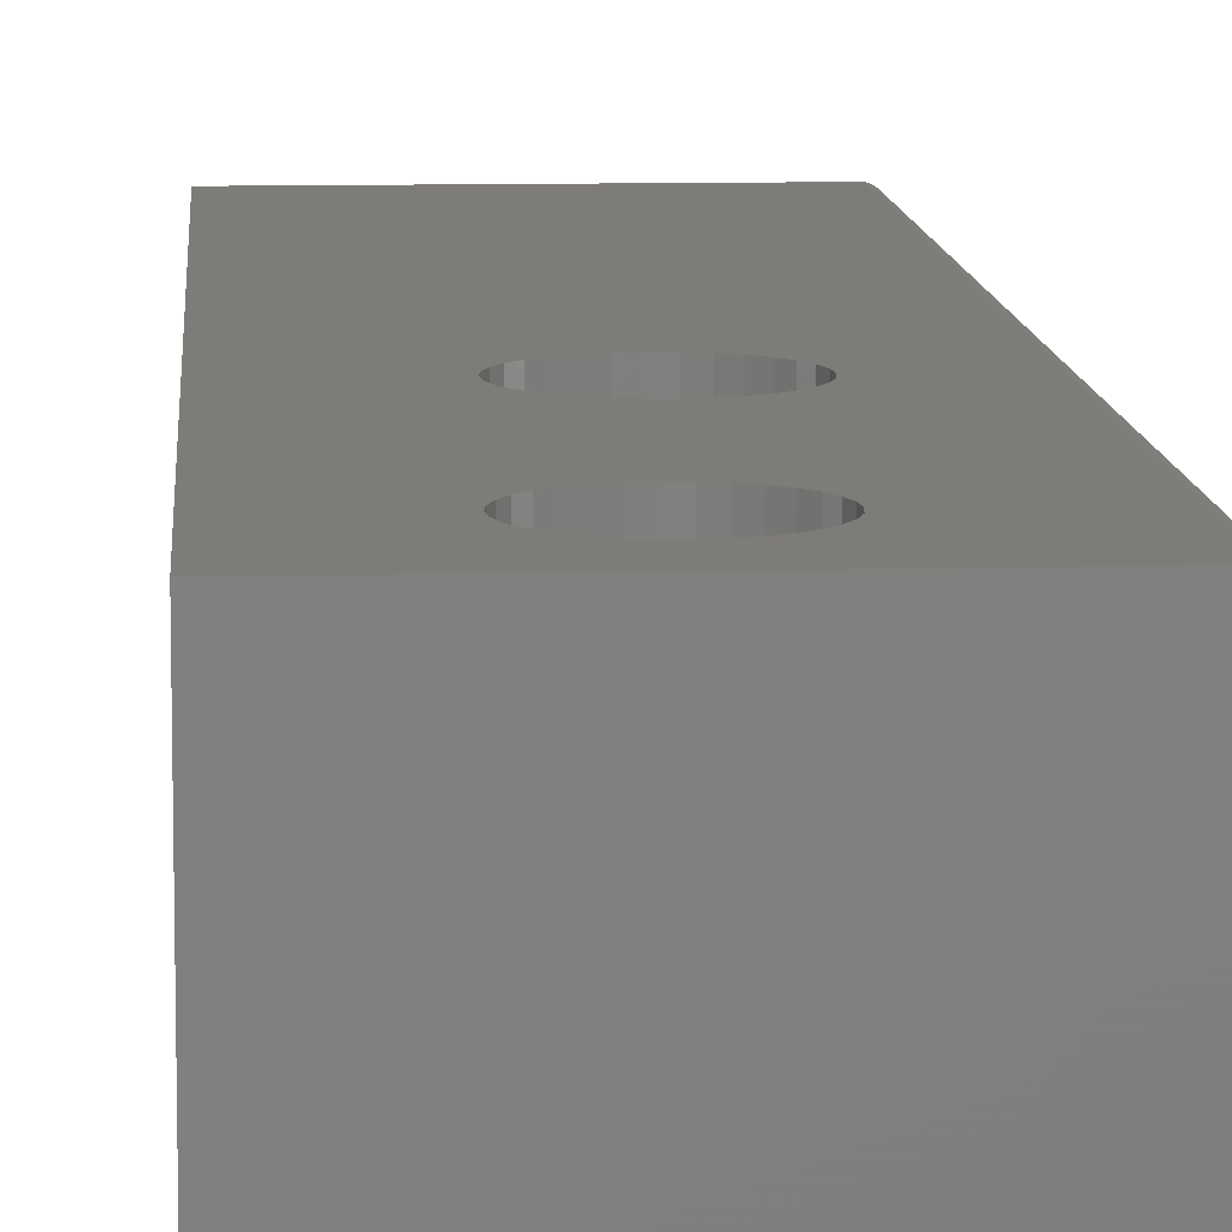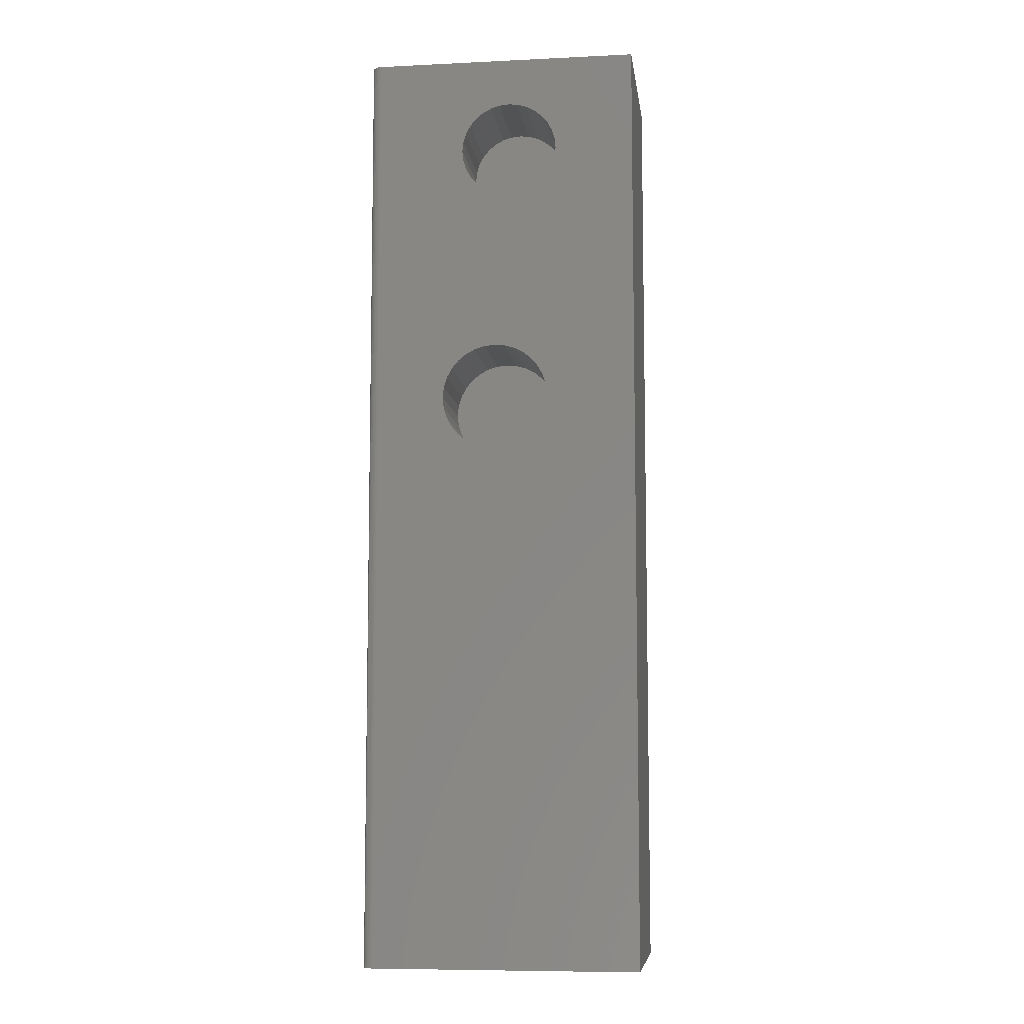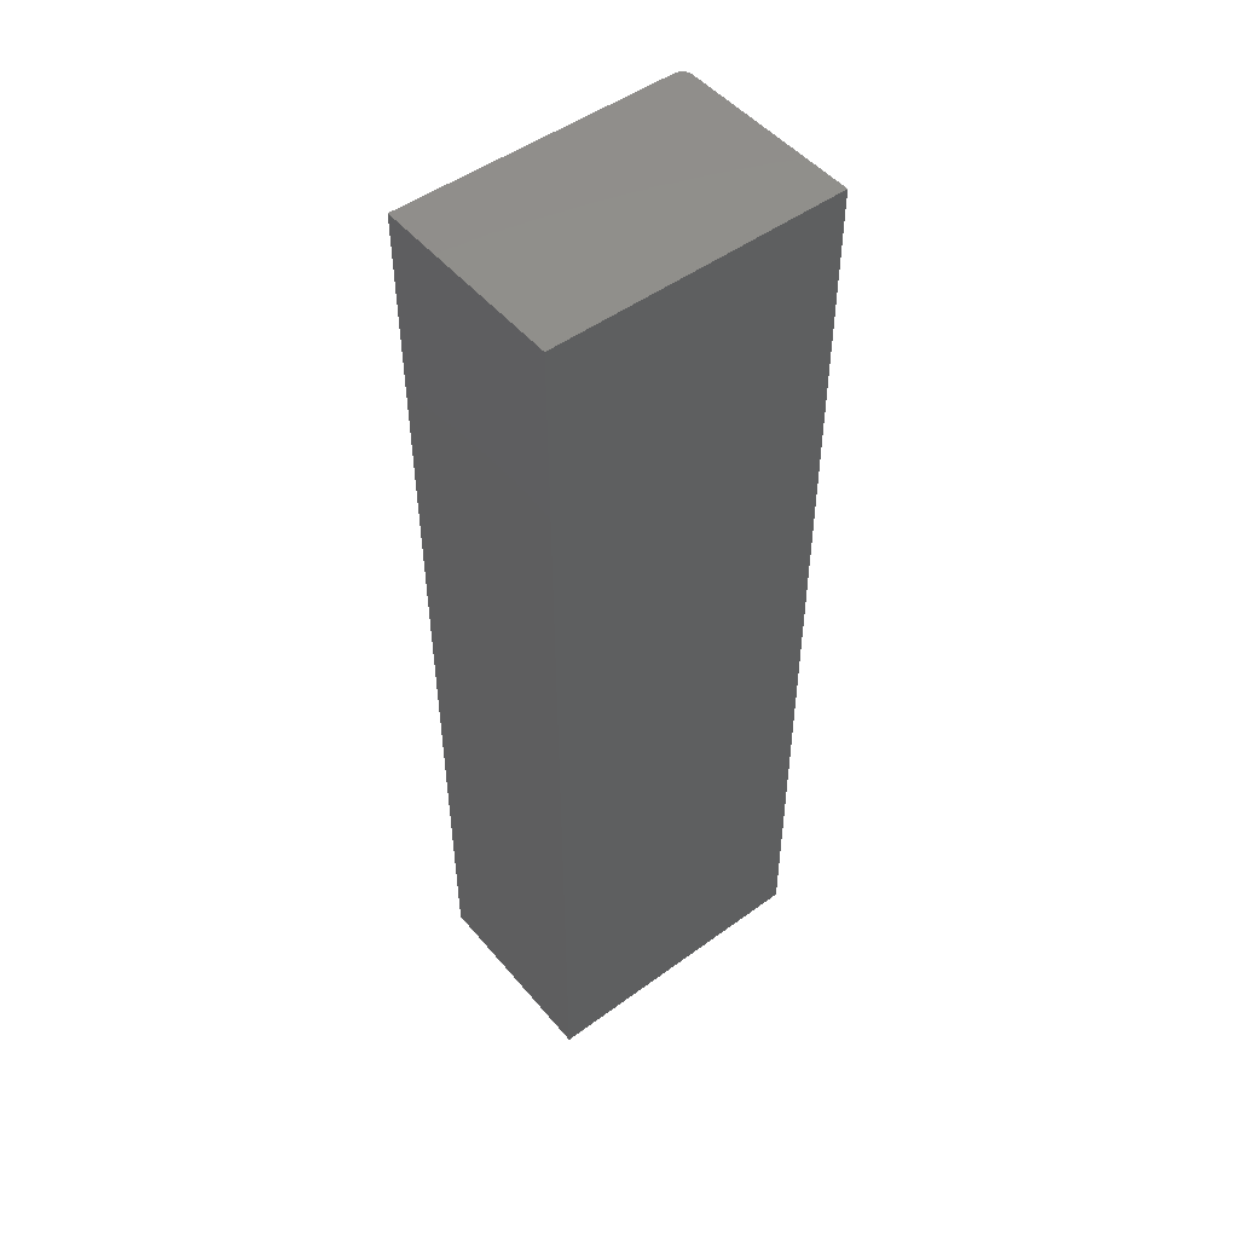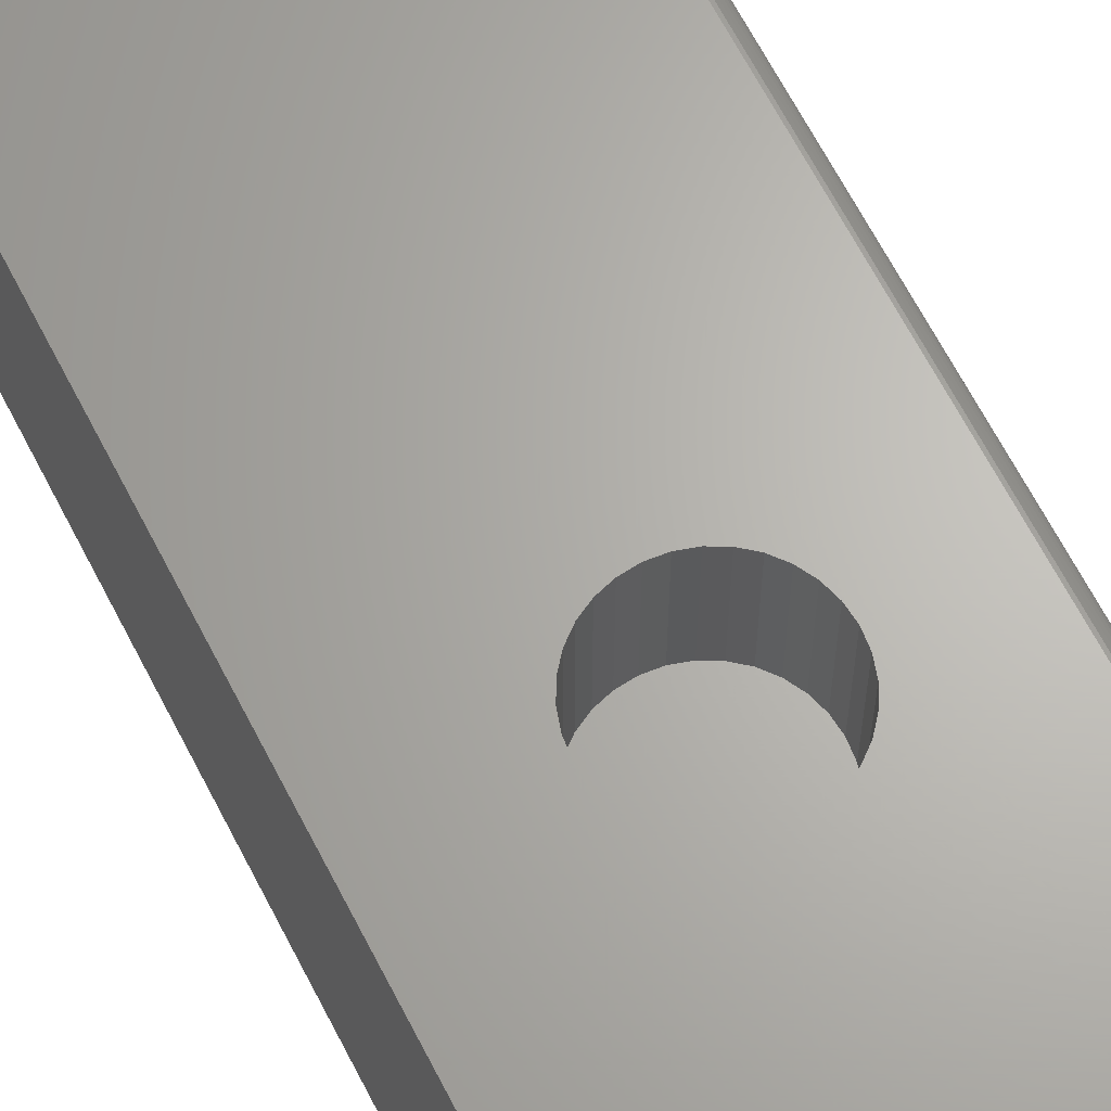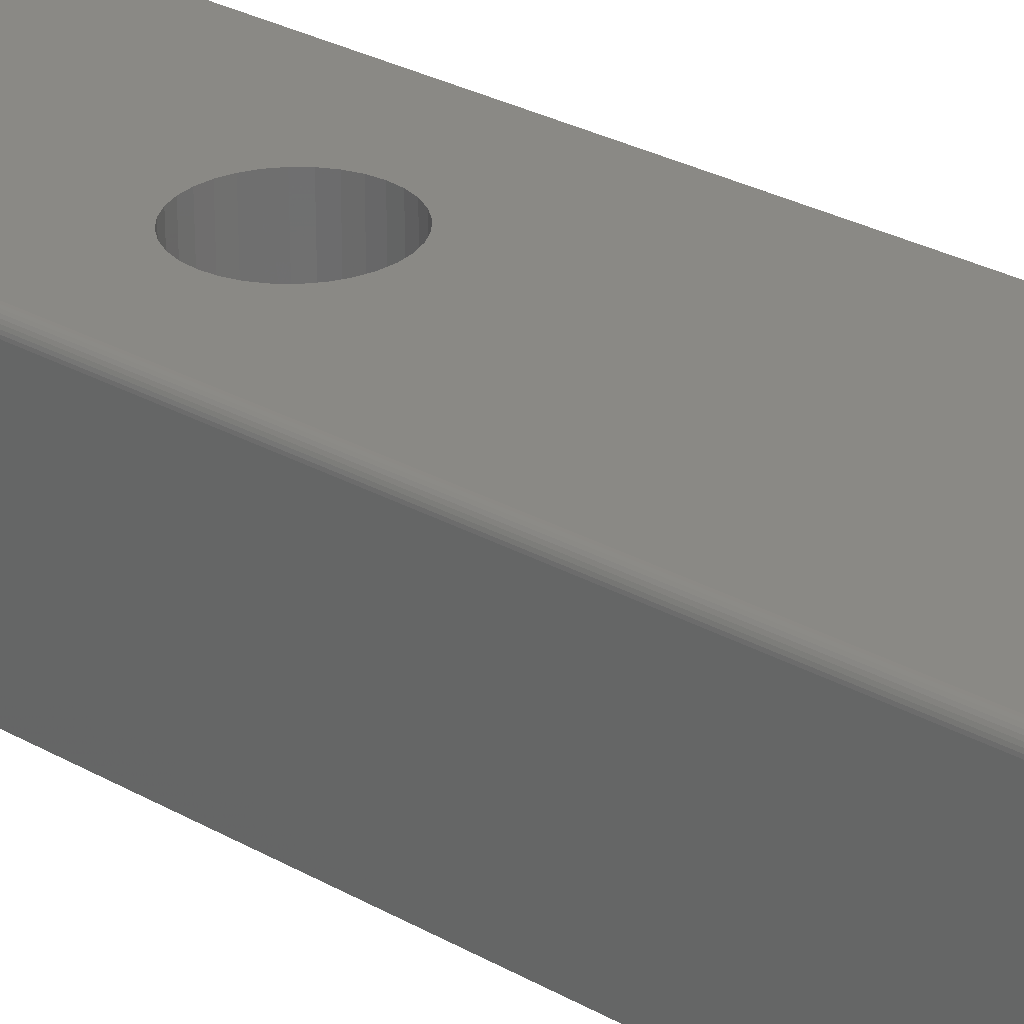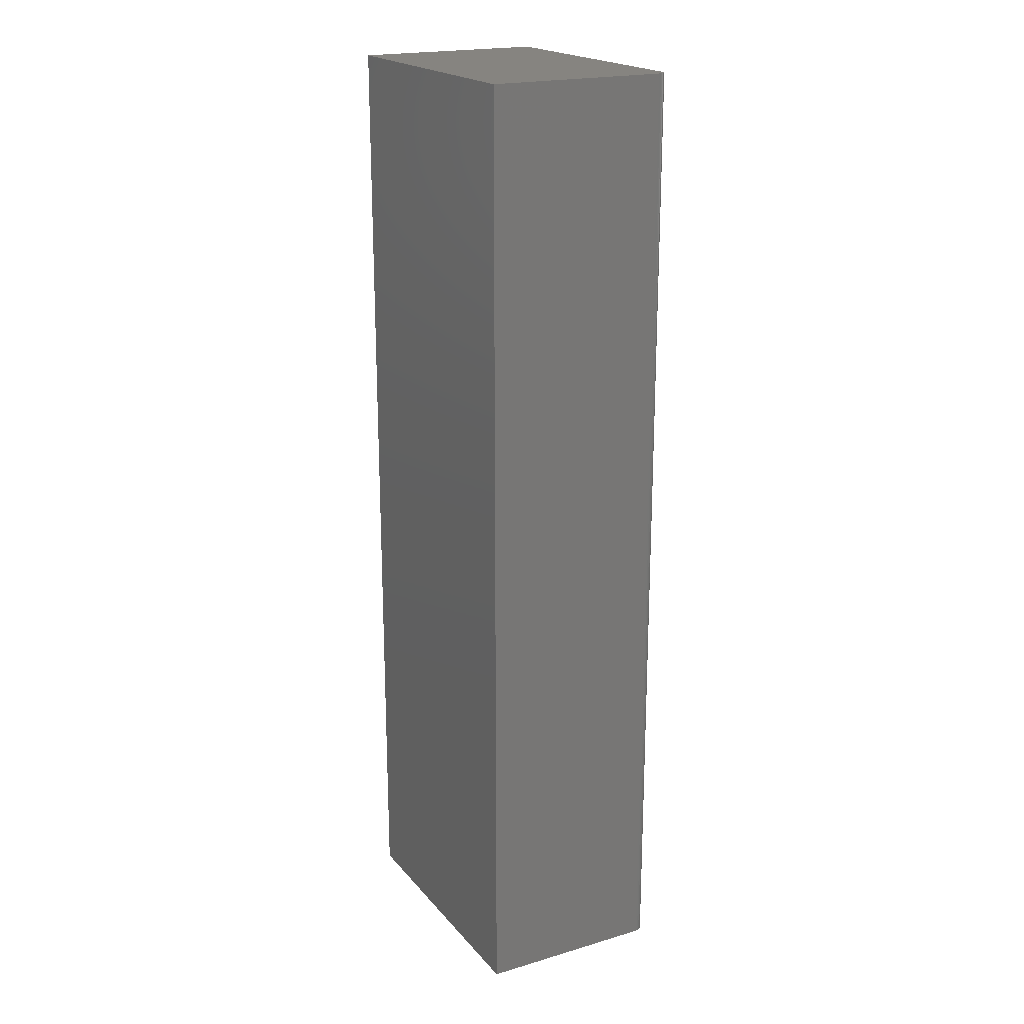
<metadata>
{"format":"stl","ext":"stl","renderer":"f3d","projection":"perspective","resolution":1024,"background":"white","views":[{"elev":9.9,"azim":176.3,"up":"+Z"},{"elev":-8.1,"azim":7.5,"up":"+Y"},{"elev":50.0,"azim":141.4,"up":"+Y"},{"elev":65.5,"azim":152.8,"up":"+Z"},{"elev":28.3,"azim":-49.5,"up":"+Z"},{"elev":20.2,"azim":-118.2,"up":"+Y"}]}
</metadata>
<code>
# stl→obj: 152 verts, 300 faces
v 0.08969 -0.106 0.1484
v 0.08478 -0.1001 0.1484
v 0.09745 -0.2465 0.1484
v 0.2211 0 0.1484
v 0.007812 0 0.1484
v 0.1099 -0.03941 0.1484
v 0.1176 -0.03865 0.1484
v 0.1253 -0.03941 0.1484
v 0.1327 -0.04166 0.1484
v 0.1395 -0.0453 0.1484
v 0.1455 -0.05021 0.1484
v 0.1504 -0.05619 0.1484
v 0.1541 -0.06302 0.1484
v 0.1563 -0.07042 0.1484
v 0.1571 -0.07812 0.1484
v 0.1563 -0.08583 0.1484
v 0.1541 -0.09323 0.1484
v 0.1144 -0.2465 0.1484
v 0.1225 -0.2489 0.1484
v 0.13 -0.253 0.1484
v 0.1366 -0.2584 0.1484
v 0.142 -0.2649 0.1484
v 0.146 -0.2724 0.1484
v 0.1485 -0.2806 0.1484
v 0.1493 -0.2891 0.1484
v 0.1485 -0.2975 0.1484
v 0.2211 -0.75 0.1484
v 0.007812 -0.75 0.1484
v 0.1059 -0.3325 0.1484
v 0.09745 -0.3316 0.1484
v 0.0893 -0.3292 0.1484
v 0.0818 -0.3252 0.1484
v 0.07522 -0.3198 0.1484
v 0.06982 -0.3132 0.1484
v 0.06581 -0.3057 0.1484
v 0.06333 -0.2975 0.1484
v 0.0625 -0.2891 0.1484
v 0.1059 -0.2456 0.1484
v 0.1253 -0.1168 0.1484
v 0.1176 -0.1176 0.1484
v 0.1099 -0.1168 0.1484
v 0.1025 -0.1146 0.1484
v 0.09567 -0.1109 0.1484
v 0.06333 -0.2806 0.1484
v 0.06581 -0.2724 0.1484
v 0.06982 -0.2649 0.1484
v 0.07522 -0.2584 0.1484
v 0.0818 -0.253 0.1484
v 0.0893 -0.2489 0.1484
v 0.08113 -0.09323 0.1484
v 0.07888 -0.08583 0.1484
v 0.07812 -0.07812 0.1484
v 0.07888 -0.07042 0.1484
v 0.08113 -0.06302 0.1484
v 0.08478 -0.05619 0.1484
v 0.08969 -0.05021 0.1484
v 0.09567 -0.0453 0.1484
v 0.1025 -0.04166 0.1484
v 0.146 -0.3057 0.1484
v 0.142 -0.3132 0.1484
v 0.1366 -0.3198 0.1484
v 0.13 -0.3252 0.1484
v 0.1225 -0.3292 0.1484
v 0.1144 -0.3316 0.1484
v 0.1504 -0.1001 0.1484
v 0.1455 -0.106 0.1484
v 0.1395 -0.1109 0.1484
v 0.1327 -0.1146 0.1484
v 0.1176 -0.1176 0.07031
v 0.1253 -0.1168 0.07031
v 0.1327 -0.1146 0.07031
v 0.1395 -0.1109 0.07031
v 0.1455 -0.106 0.07031
v 0.1504 -0.1001 0.07031
v 0.1541 -0.09323 0.07031
v 0.1563 -0.08583 0.07031
v 0.1571 -0.07812 0.07031
v 0.1099 -0.1168 0.07031
v 0.1025 -0.1146 0.07031
v 0.09567 -0.1109 0.07031
v 0.08969 -0.106 0.07031
v 0.08478 -0.1001 0.07031
v 0.08113 -0.09323 0.07031
v 0.07888 -0.08583 0.07031
v 0.07812 -0.07812 0.07031
v 0.1176 -0.03865 0.07031
v 0.1099 -0.03941 0.07031
v 0.1025 -0.04166 0.07031
v 0.09567 -0.0453 0.07031
v 0.08969 -0.05021 0.07031
v 0.08478 -0.05619 0.07031
v 0.08113 -0.06302 0.07031
v 0.07888 -0.07042 0.07031
v 0.1253 -0.03941 0.07031
v 0.1327 -0.04166 0.07031
v 0.1395 -0.0453 0.07031
v 0.1455 -0.05021 0.07031
v 0.1504 -0.05619 0.07031
v 0.1541 -0.06302 0.07031
v 0.1563 -0.07042 0.07031
v 0.1059 -0.3325 0.07031
v 0.1144 -0.3316 0.07031
v 0.1225 -0.3292 0.07031
v 0.13 -0.3252 0.07031
v 0.1366 -0.3198 0.07031
v 0.142 -0.3132 0.07031
v 0.146 -0.3057 0.07031
v 0.1485 -0.2975 0.07031
v 0.1493 -0.2891 0.07031
v 0.09745 -0.3316 0.07031
v 0.0893 -0.3292 0.07031
v 0.0818 -0.3252 0.07031
v 0.07522 -0.3198 0.07031
v 0.06982 -0.3132 0.07031
v 0.06581 -0.3057 0.07031
v 0.06333 -0.2975 0.07031
v 0.0625 -0.2891 0.07031
v 0.1059 -0.2456 0.07031
v 0.09745 -0.2465 0.07031
v 0.0893 -0.2489 0.07031
v 0.0818 -0.253 0.07031
v 0.07522 -0.2584 0.07031
v 0.06982 -0.2649 0.07031
v 0.06581 -0.2724 0.07031
v 0.06333 -0.2806 0.07031
v 0.1144 -0.2465 0.07031
v 0.1225 -0.2489 0.07031
v 0.13 -0.253 0.07031
v 0.1366 -0.2584 0.07031
v 0.142 -0.2649 0.07031
v 0.146 -0.2724 0.07031
v 0.1485 -0.2806 0.07031
v 0 0 0.1406
v 0 0 0
v 0 -0.75 0.1406
v 0 -0.75 0
v 0.003472 0 0.1471
v 0.001317 0 0.145
v 0.002288 0 0.1461
v 0.2211 0 0
v 0.004823 0 0.1478
v 0.006288 0 0.1483
v 0.0001501 0 0.1421
v 0.0005947 0 0.1436
v 0.006288 -0.75 0.1483
v 0.003472 -0.75 0.1471
v 0.004823 -0.75 0.1478
v 0.2211 -0.75 0
v 0.002288 -0.75 0.1461
v 0.001317 -0.75 0.145
v 0.0005947 -0.75 0.1436
v 0.0001501 -0.75 0.1421
f 1 2 3
f 4 5 6
f 4 6 7
f 4 7 8
f 4 8 9
f 4 9 10
f 4 10 11
f 4 11 12
f 4 12 13
f 4 13 14
f 4 14 15
f 4 15 16
f 4 16 17
f 4 17 18
f 4 18 19
f 4 19 20
f 4 20 21
f 4 21 22
f 4 22 23
f 4 23 24
f 4 24 25
f 4 25 26
f 4 26 27
f 28 27 29
f 28 29 30
f 28 30 31
f 28 31 32
f 28 32 33
f 28 33 34
f 28 34 35
f 28 35 36
f 28 36 37
f 38 39 40
f 38 40 41
f 38 41 42
f 38 42 43
f 38 43 1
f 38 1 3
f 5 28 37
f 5 37 44
f 5 44 45
f 5 45 46
f 5 46 47
f 5 47 48
f 5 48 49
f 5 49 3
f 5 3 2
f 5 2 50
f 5 50 51
f 5 51 52
f 5 52 53
f 5 53 54
f 5 54 55
f 5 55 56
f 5 56 57
f 5 57 58
f 5 58 6
f 27 26 59
f 27 59 60
f 27 60 61
f 27 61 62
f 27 62 63
f 27 63 64
f 27 64 29
f 18 17 65
f 18 65 66
f 18 66 67
f 18 67 68
f 18 68 39
f 18 39 38
f 69 39 70
f 70 39 68
f 70 68 71
f 71 68 67
f 71 67 72
f 72 67 66
f 72 66 73
f 73 66 65
f 73 65 74
f 74 65 17
f 74 17 75
f 75 17 16
f 75 16 76
f 76 16 15
f 76 15 77
f 39 69 40
f 40 69 78
f 40 78 41
f 41 78 79
f 41 79 42
f 42 79 80
f 42 80 43
f 43 80 81
f 43 81 1
f 1 81 82
f 1 82 2
f 2 82 83
f 2 83 50
f 50 83 84
f 50 84 51
f 51 84 85
f 51 85 52
f 86 6 87
f 87 6 58
f 87 58 88
f 88 58 57
f 88 57 89
f 89 57 56
f 89 56 90
f 90 56 55
f 90 55 91
f 91 55 54
f 91 54 92
f 92 54 53
f 92 53 93
f 93 53 52
f 93 52 85
f 6 86 7
f 7 86 94
f 7 94 8
f 8 94 95
f 8 95 9
f 9 95 96
f 9 96 10
f 10 96 97
f 10 97 11
f 11 97 98
f 11 98 12
f 12 98 99
f 12 99 13
f 13 99 100
f 13 100 14
f 14 100 77
f 14 77 15
f 86 87 88
f 94 86 88
f 94 88 95
f 95 88 89
f 95 89 96
f 96 89 90
f 96 90 97
f 97 90 91
f 97 91 98
f 98 91 92
f 98 92 99
f 99 92 93
f 99 93 100
f 76 83 75
f 75 83 82
f 75 82 74
f 74 82 81
f 74 81 73
f 73 81 80
f 73 80 72
f 72 80 79
f 72 79 71
f 71 79 78
f 71 78 69
f 71 69 70
f 100 93 77
f 77 93 85
f 77 85 76
f 76 85 84
f 76 84 83
f 101 64 102
f 102 64 63
f 102 63 103
f 103 63 62
f 103 62 104
f 104 62 61
f 104 61 105
f 105 61 60
f 105 60 106
f 106 60 59
f 106 59 107
f 107 59 26
f 107 26 108
f 108 26 25
f 108 25 109
f 64 101 29
f 29 101 110
f 29 110 30
f 30 110 111
f 30 111 31
f 31 111 112
f 31 112 32
f 32 112 113
f 32 113 33
f 33 113 114
f 33 114 34
f 34 114 115
f 34 115 35
f 35 115 116
f 35 116 36
f 36 116 117
f 36 117 37
f 118 3 119
f 119 3 49
f 119 49 120
f 120 49 48
f 120 48 121
f 121 48 47
f 121 47 122
f 122 47 46
f 122 46 123
f 123 46 45
f 123 45 124
f 124 45 44
f 124 44 125
f 125 44 37
f 125 37 117
f 3 118 38
f 38 118 126
f 38 126 18
f 18 126 127
f 18 127 19
f 19 127 128
f 19 128 20
f 20 128 129
f 20 129 21
f 21 129 130
f 21 130 22
f 22 130 131
f 22 131 23
f 23 131 132
f 23 132 24
f 24 132 109
f 24 109 25
f 118 119 120
f 126 118 120
f 126 120 127
f 127 120 121
f 127 121 128
f 128 121 122
f 128 122 129
f 129 122 123
f 129 123 130
f 130 123 124
f 130 124 131
f 131 124 125
f 131 125 132
f 108 115 107
f 107 115 114
f 107 114 106
f 106 114 113
f 106 113 105
f 105 113 112
f 105 112 104
f 104 112 111
f 104 111 103
f 103 111 110
f 103 110 101
f 103 101 102
f 132 125 109
f 109 125 117
f 109 117 108
f 108 117 116
f 108 116 115
f 133 134 135
f 135 134 136
f 137 138 139
f 5 4 140
f 134 138 137
f 134 137 141
f 134 141 142
f 134 142 5
f 134 5 140
f 138 134 133
f 138 133 143
f 138 143 144
f 28 145 146
f 146 145 147
f 148 27 28
f 148 28 146
f 148 146 149
f 148 149 150
f 148 150 151
f 148 151 152
f 148 152 135
f 148 135 136
f 133 135 143
f 143 135 152
f 143 152 144
f 144 152 151
f 144 151 138
f 138 151 150
f 138 150 139
f 139 150 149
f 139 149 137
f 137 149 146
f 137 146 141
f 141 146 147
f 141 147 142
f 142 147 145
f 142 145 5
f 5 145 28
f 136 134 148
f 148 134 140
f 27 148 4
f 4 148 140

</code>
